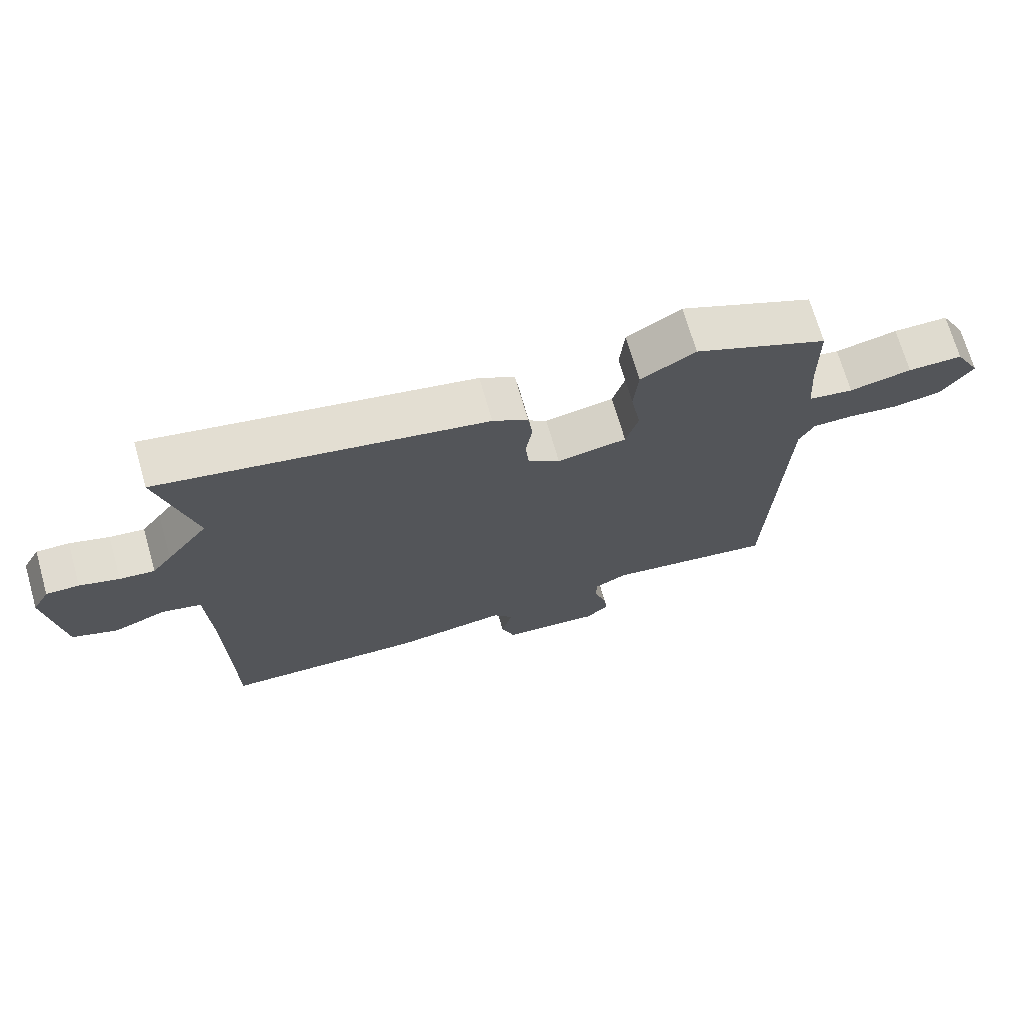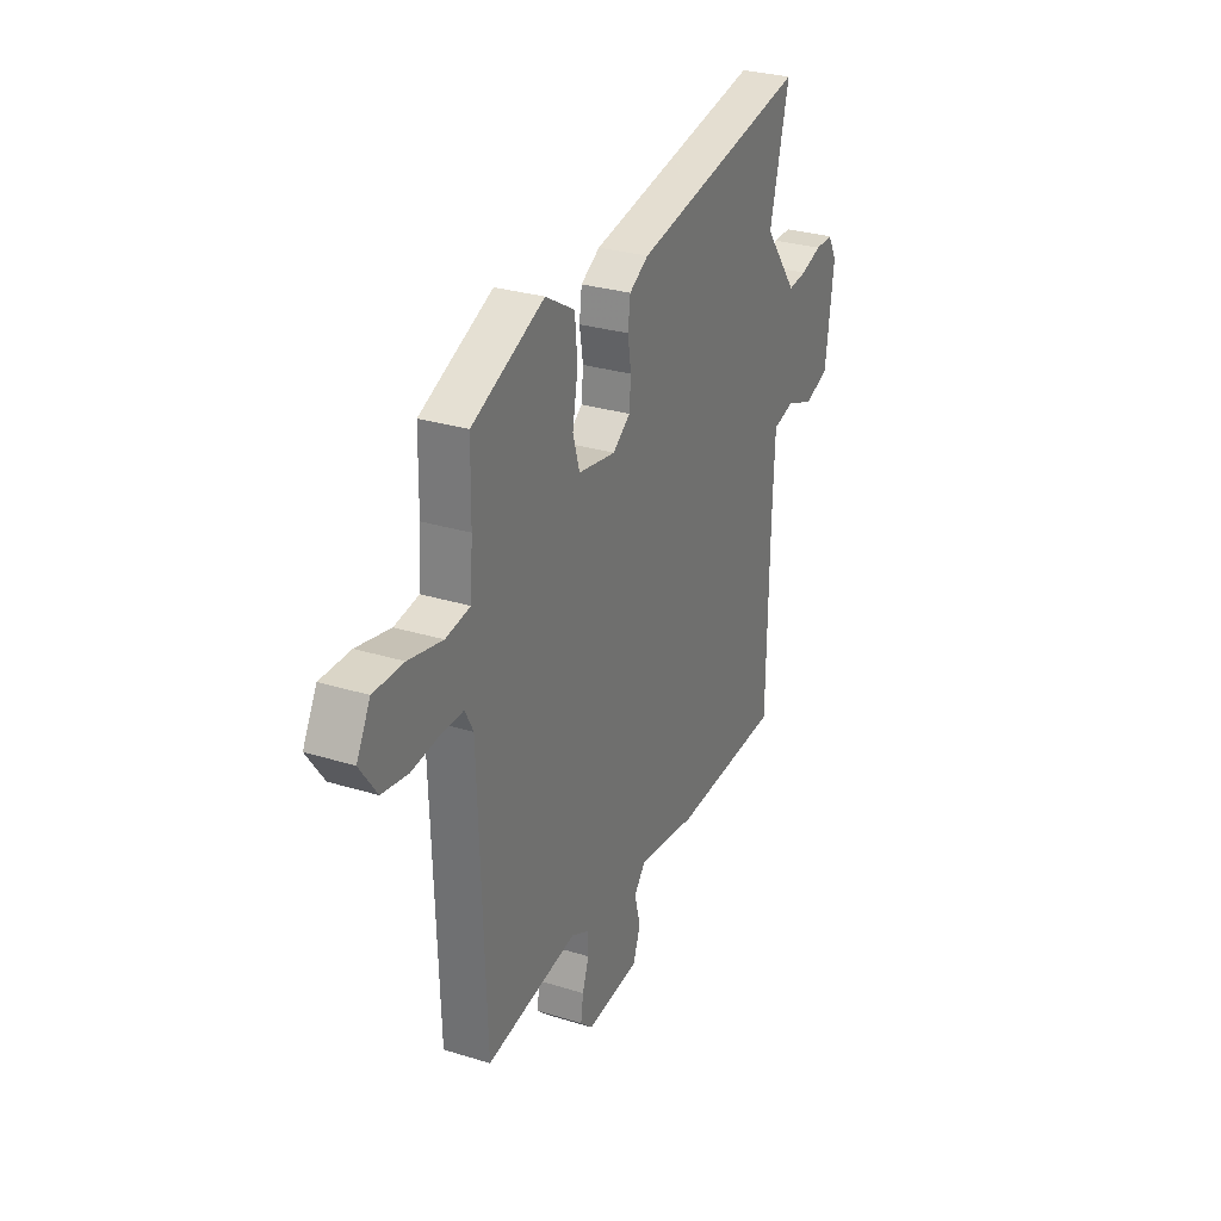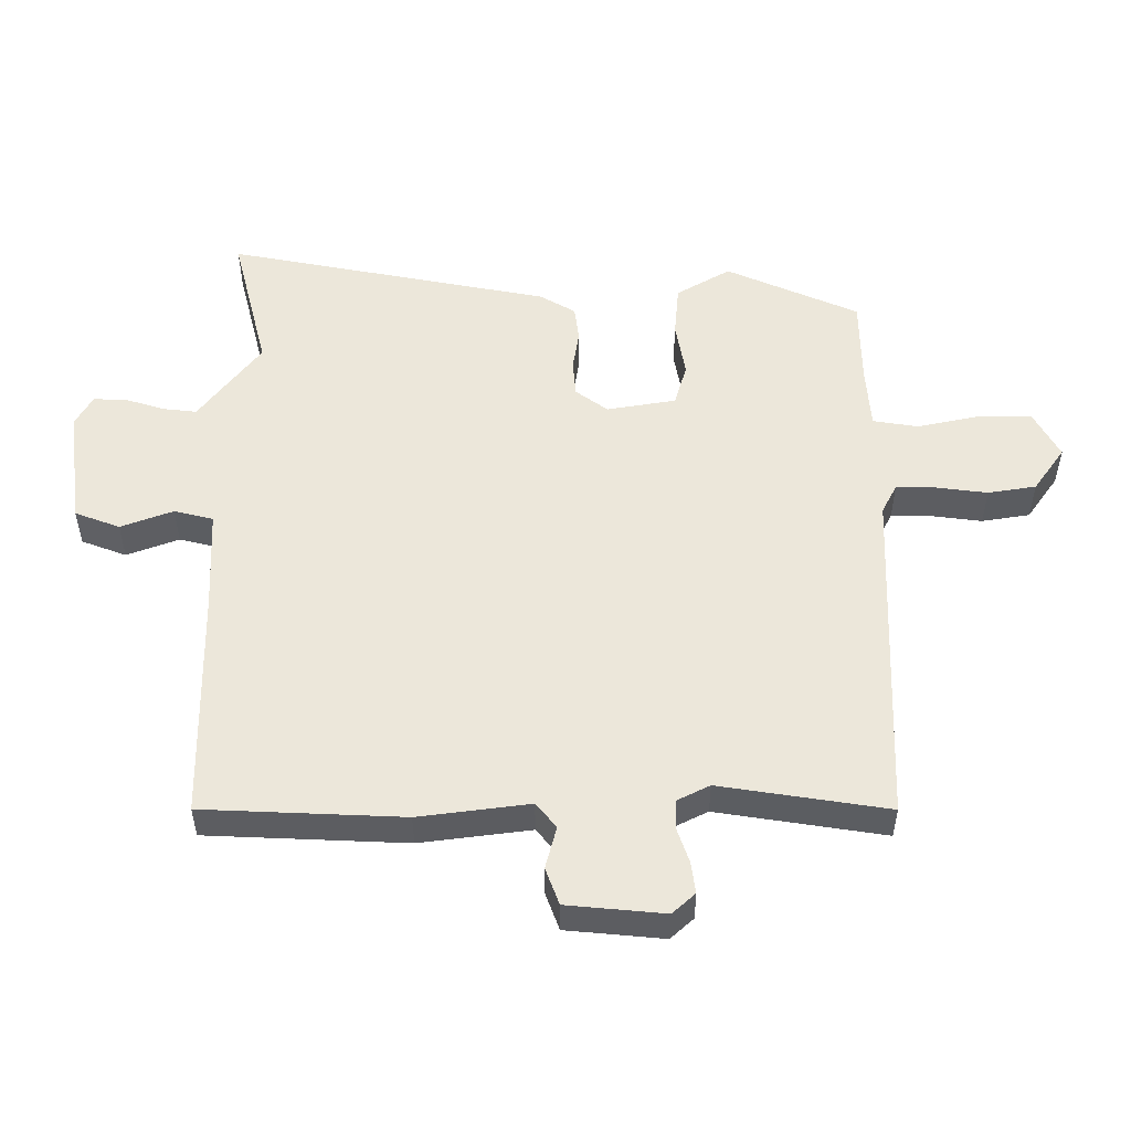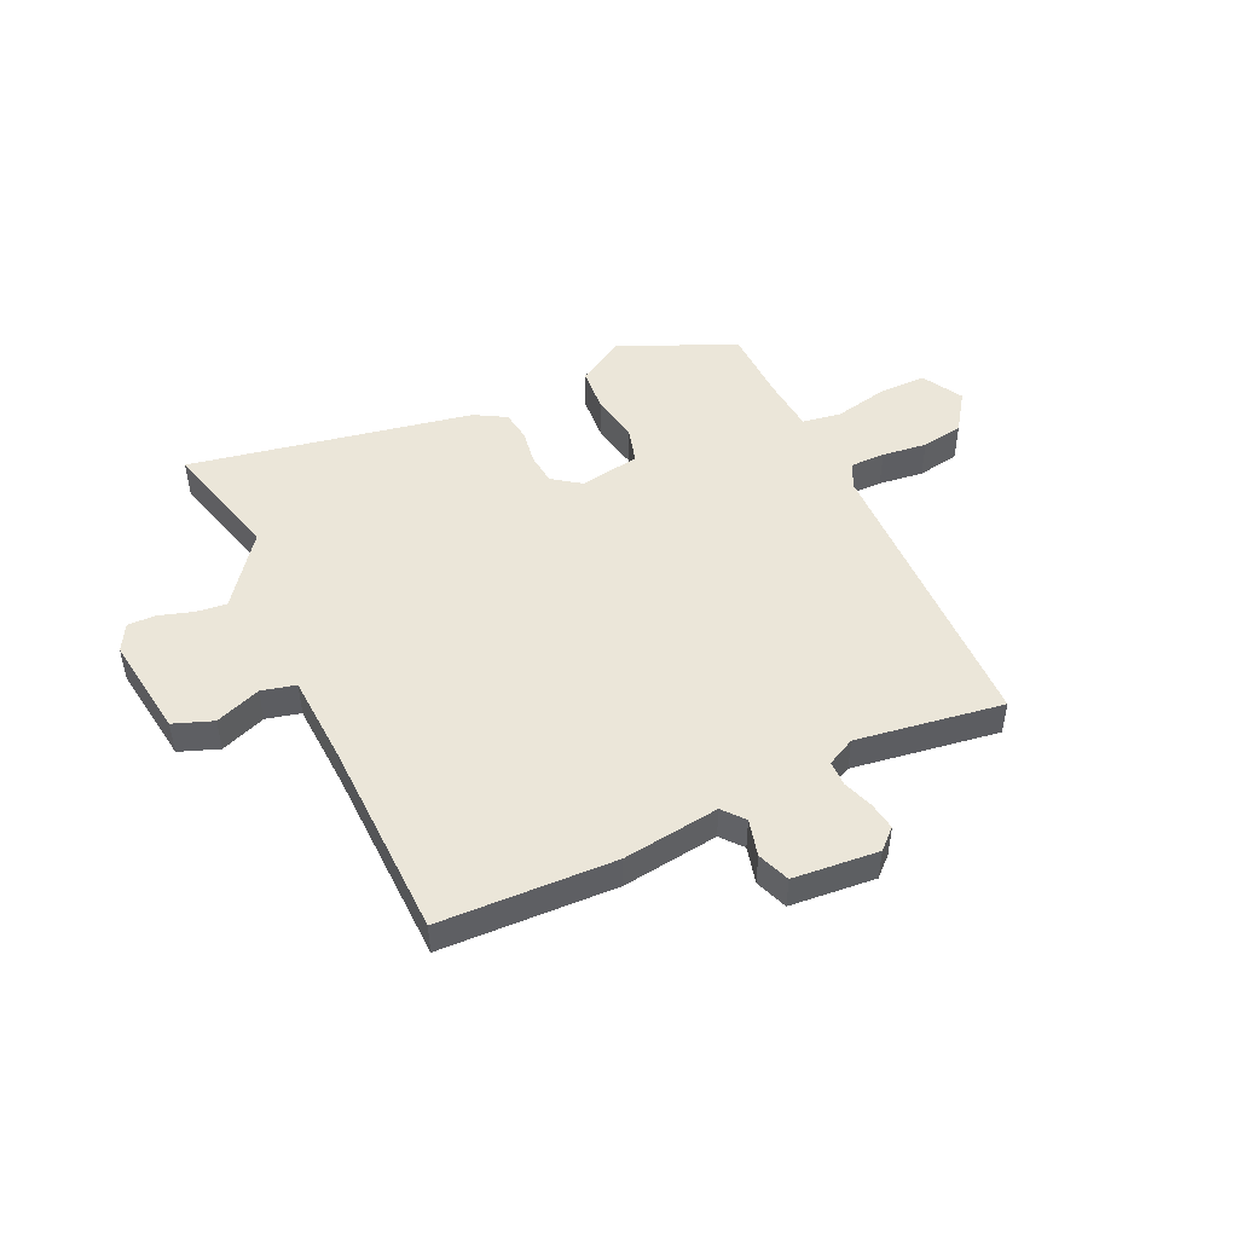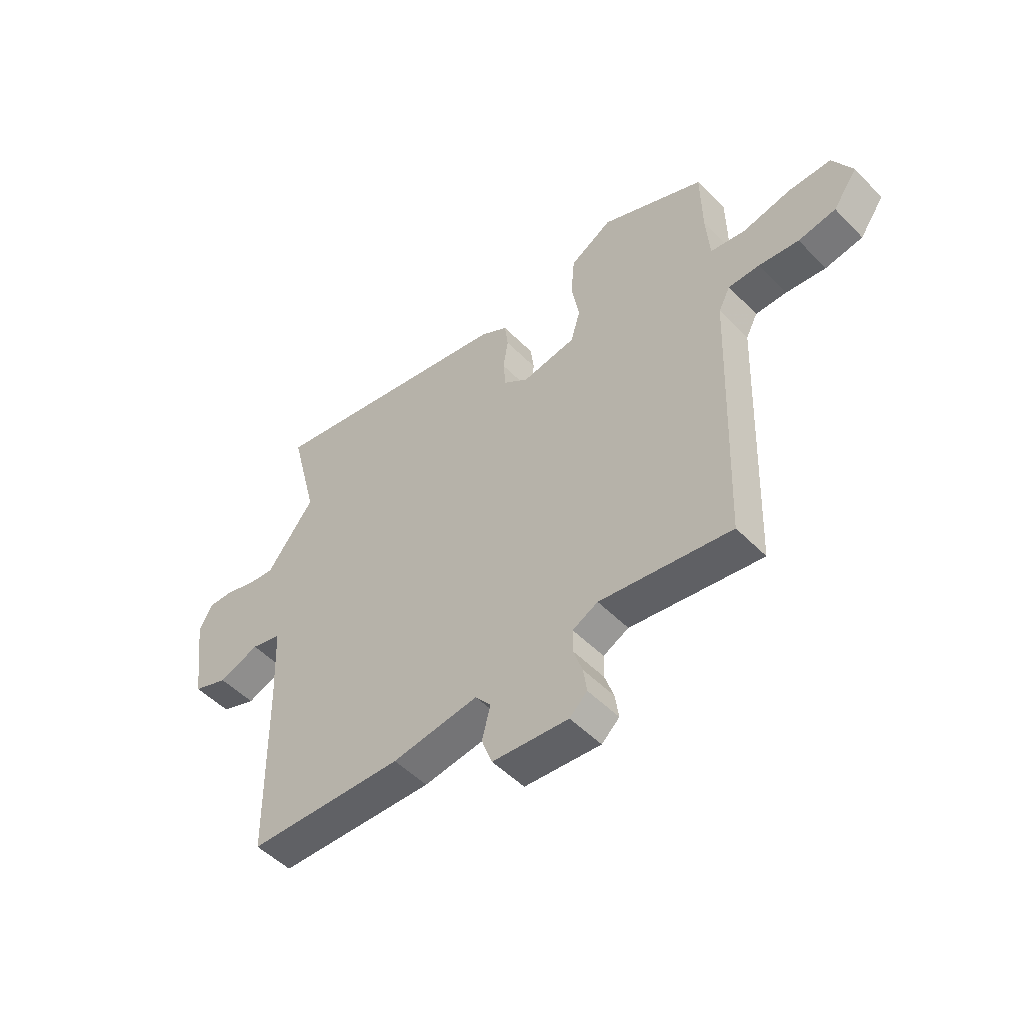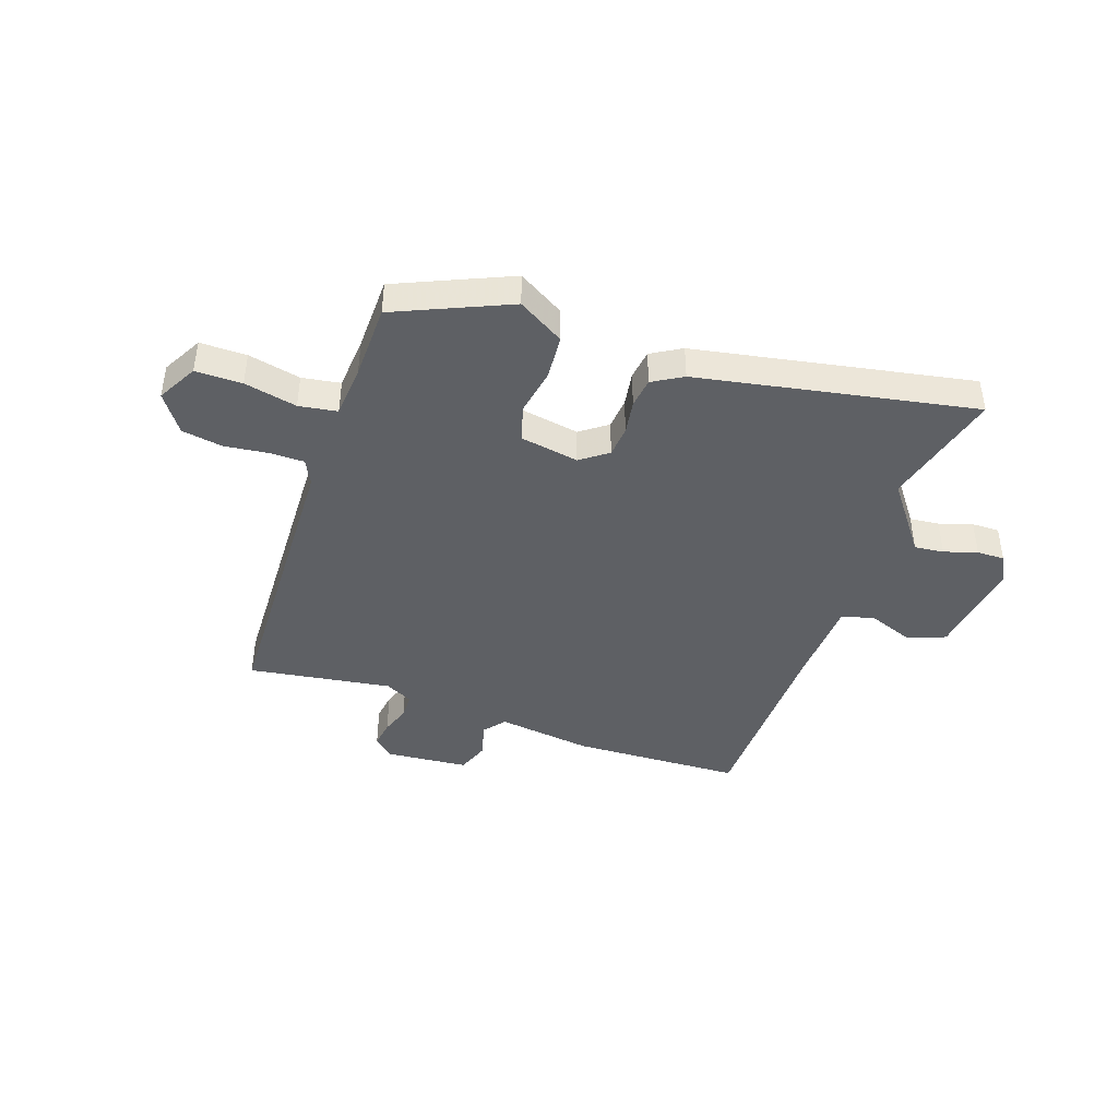
<metadata>
{"format":"obj","ext":"obj","renderer":"f3d","projection":"perspective","resolution":1024,"background":"white","views":[{"elev":70.5,"azim":164.0,"up":"+Z"},{"elev":29.0,"azim":-65.3,"up":"+Z"},{"elev":-37.1,"azim":180.0,"up":"+Z"},{"elev":48.0,"azim":154.7,"up":"+Y"},{"elev":-50.9,"azim":-137.6,"up":"+Z"},{"elev":-42.9,"azim":-19.3,"up":"+Y"}]}
</metadata>
<code>
v 0.518 0.07 0.571
v 0.463 0.07 0.354
v 0.527 0.07 0.27
v 0.557 0.07 0.23
v 0.61 0.07 0.236
v 0.67 0.07 0.255
v 0.72 0.07 0.256
v 0.746 0.07 0.209
v 0.722 0.07 0.028
v 0.653 0.07 0.002
v 0.573 0.07 0.032
v 0.513 0.07 0.017
v 0.506 0.07 -0.14
v 0.5 0.07 -0.495
v 0.193 0.07 -0.508
v 0.023 0.07 -0.486
v -0.008 0.07 -0.524
v 0.009 0.07 -0.589
v -0.012 0.07 -0.646
v -0.162 0.07 -0.66
v -0.197 0.07 -0.628
v -0.19 0.07 -0.579
v -0.172 0.07 -0.526
v -0.173 0.07 -0.481
v -0.223 0.07 -0.456
v -0.481 0.07 -0.496
v -0.5 0.07 0.034
v -0.523 0.07 0.078
v -0.584 0.07 0.078
v -0.663 0.07 0.068
v -0.737 0.07 0.08
v -0.785 0.07 0.148
v -0.746 0.07 0.22
v -0.662 0.07 0.22
v -0.567 0.07 0.2
v -0.498 0.07 0.211
v -0.491 0.07 0.307
v -0.489 0.07 0.442
v -0.285 0.07 0.532
v -0.202 0.07 0.483
v -0.195 0.07 0.403
v -0.21 0.07 0.318
v -0.191 0.07 0.253
v -0.085 0.07 0.235
v -0.036 0.07 0.271
v -0.031 0.07 0.327
v -0.041 0.07 0.389
v -0.034 0.07 0.443
v 0.02 0.07 0.475
v 0.518 0 0.571
v 0.463 0 0.354
v 0.527 0 0.27
v 0.557 0 0.23
v 0.61 0 0.236
v 0.67 0 0.255
v 0.72 0 0.256
v 0.746 0 0.209
v 0.722 0 0.028
v 0.653 0 0.002
v 0.573 0 0.032
v 0.513 0 0.017
v 0.506 0 -0.14
v 0.5 0 -0.495
v 0.193 0 -0.508
v 0.023 0 -0.486
v -0.008 0 -0.524
v 0.009 0 -0.589
v -0.012 0 -0.646
v -0.162 0 -0.66
v -0.197 0 -0.628
v -0.19 0 -0.579
v -0.172 0 -0.526
v -0.173 0 -0.481
v -0.223 0 -0.456
v -0.481 0 -0.496
v -0.5 0 0.034
v -0.523 0 0.078
v -0.584 0 0.078
v -0.663 0 0.068
v -0.737 0 0.08
v -0.785 0 0.148
v -0.746 0 0.22
v -0.662 0 0.22
v -0.567 0 0.2
v -0.498 0 0.211
v -0.491 0 0.307
v -0.489 0 0.442
v -0.285 0 0.532
v -0.202 0 0.483
v -0.195 0 0.403
v -0.21 0 0.318
v -0.191 0 0.253
v -0.085 0 0.235
v -0.036 0 0.271
v -0.031 0 0.327
v -0.041 0 0.389
v -0.034 0 0.443
v 0.02 0 0.475
f 46 47 48 49
f 45 46 49 1
f 44 45 1 2
f 39 40 41 42
f 37 38 39 42
f 36 37 42 43
f 35 36 43 44
f 33 34 35
f 32 33 35
f 29 30 31 32
f 28 29 32 35
f 27 28 35 44
f 25 26 27 44
f 20 21 22 23
f 20 23 24
f 17 18 19 20
f 16 17 20 24
f 13 14 15 16
f 12 13 16 24
f 8 9 10 11
f 8 11 12
f 5 6 7 8
f 4 5 8 12
f 12 24 25 44
f 4 12 44
f 2 3 4 44
f 98 97 96 95
f 50 98 95 94
f 51 50 94 93
f 91 90 89 88
f 91 88 87 86
f 92 91 86 85
f 93 92 85 84
f 84 83 82
f 84 82 81
f 81 80 79 78
f 84 81 78 77
f 93 84 77 76
f 93 76 75 74
f 72 71 70 69
f 73 72 69
f 69 68 67 66
f 73 69 66 65
f 65 64 63 62
f 73 65 62 61
f 60 59 58 57
f 61 60 57
f 57 56 55 54
f 61 57 54 53
f 93 74 73 61
f 93 61 53
f 93 53 52 51
f 1 50 51 2
f 2 51 52 3
f 3 52 53 4
f 4 53 54 5
f 5 54 55 6
f 6 55 56 7
f 7 56 57 8
f 8 57 58 9
f 9 58 59 10
f 10 59 60 11
f 11 60 61 12
f 12 61 62 13
f 13 62 63 14
f 14 63 64 15
f 15 64 65 16
f 16 65 66 17
f 17 66 67 18
f 18 67 68 19
f 19 68 69 20
f 20 69 70 21
f 21 70 71 22
f 22 71 72 23
f 23 72 73 24
f 24 73 74 25
f 25 74 75 26
f 26 75 76 27
f 27 76 77 28
f 28 77 78 29
f 29 78 79 30
f 30 79 80 31
f 31 80 81 32
f 32 81 82 33
f 33 82 83 34
f 34 83 84 35
f 35 84 85 36
f 36 85 86 37
f 37 86 87 38
f 38 87 88 39
f 39 88 89 40
f 40 89 90 41
f 41 90 91 42
f 42 91 92 43
f 43 92 93 44
f 44 93 94 45
f 45 94 95 46
f 46 95 96 47
f 47 96 97 48
f 48 97 98 49
f 49 98 50 1

</code>
